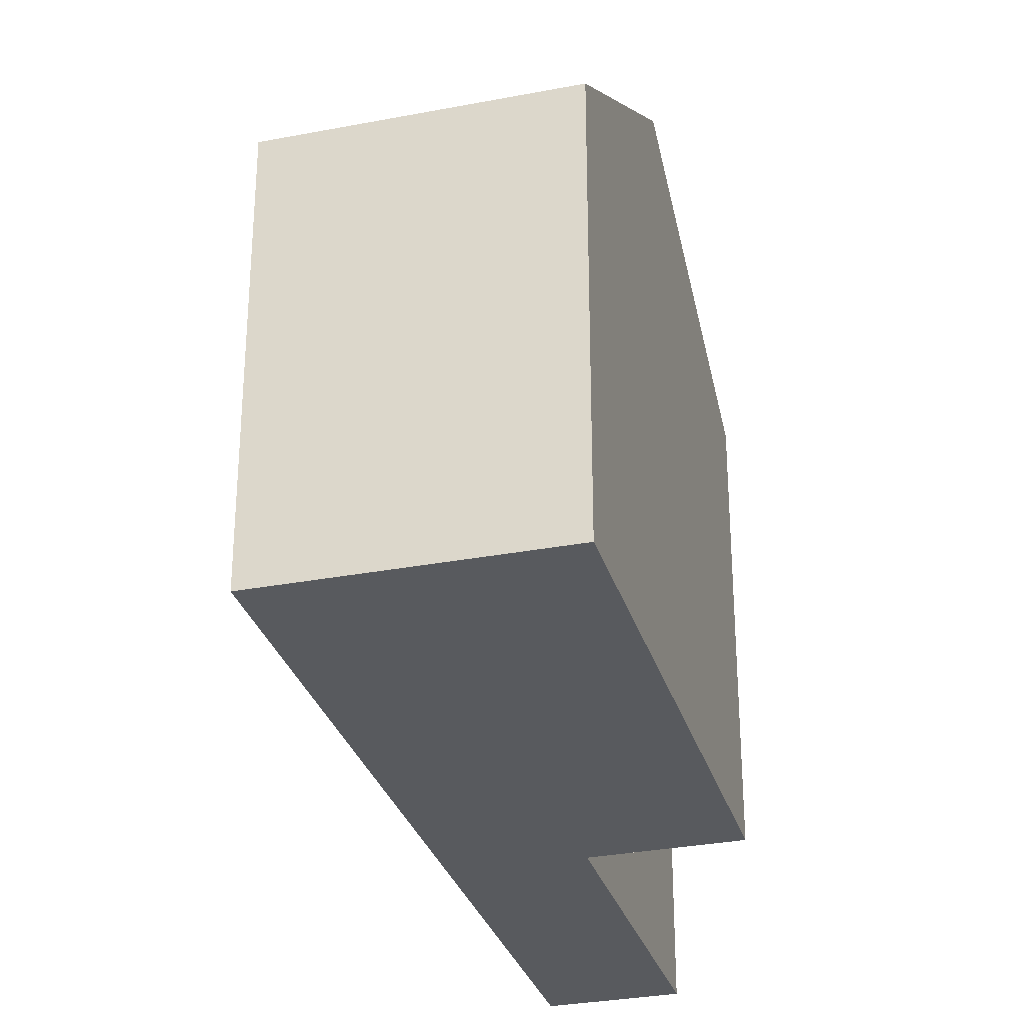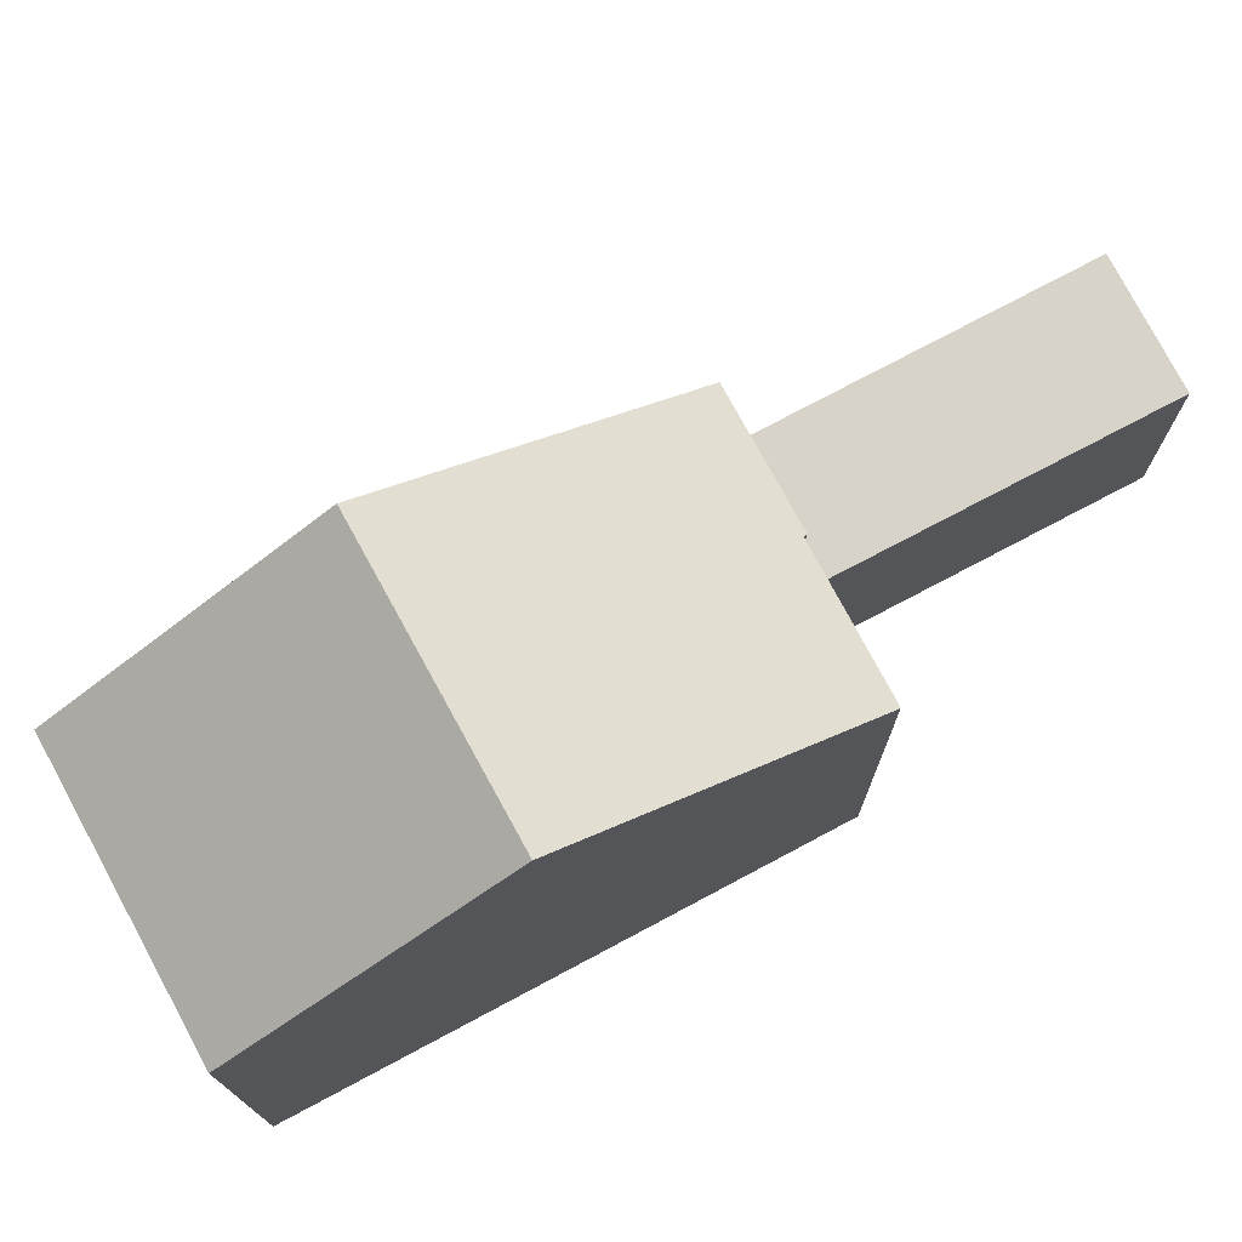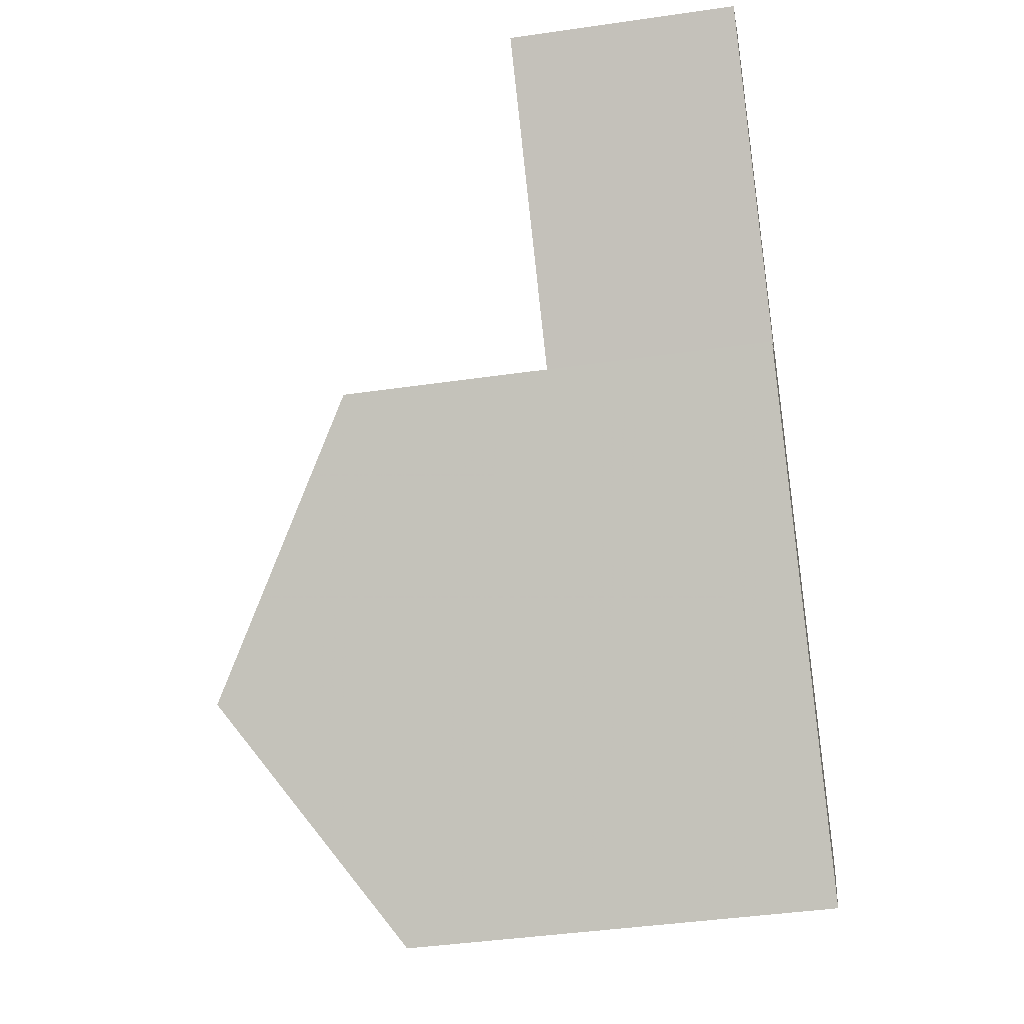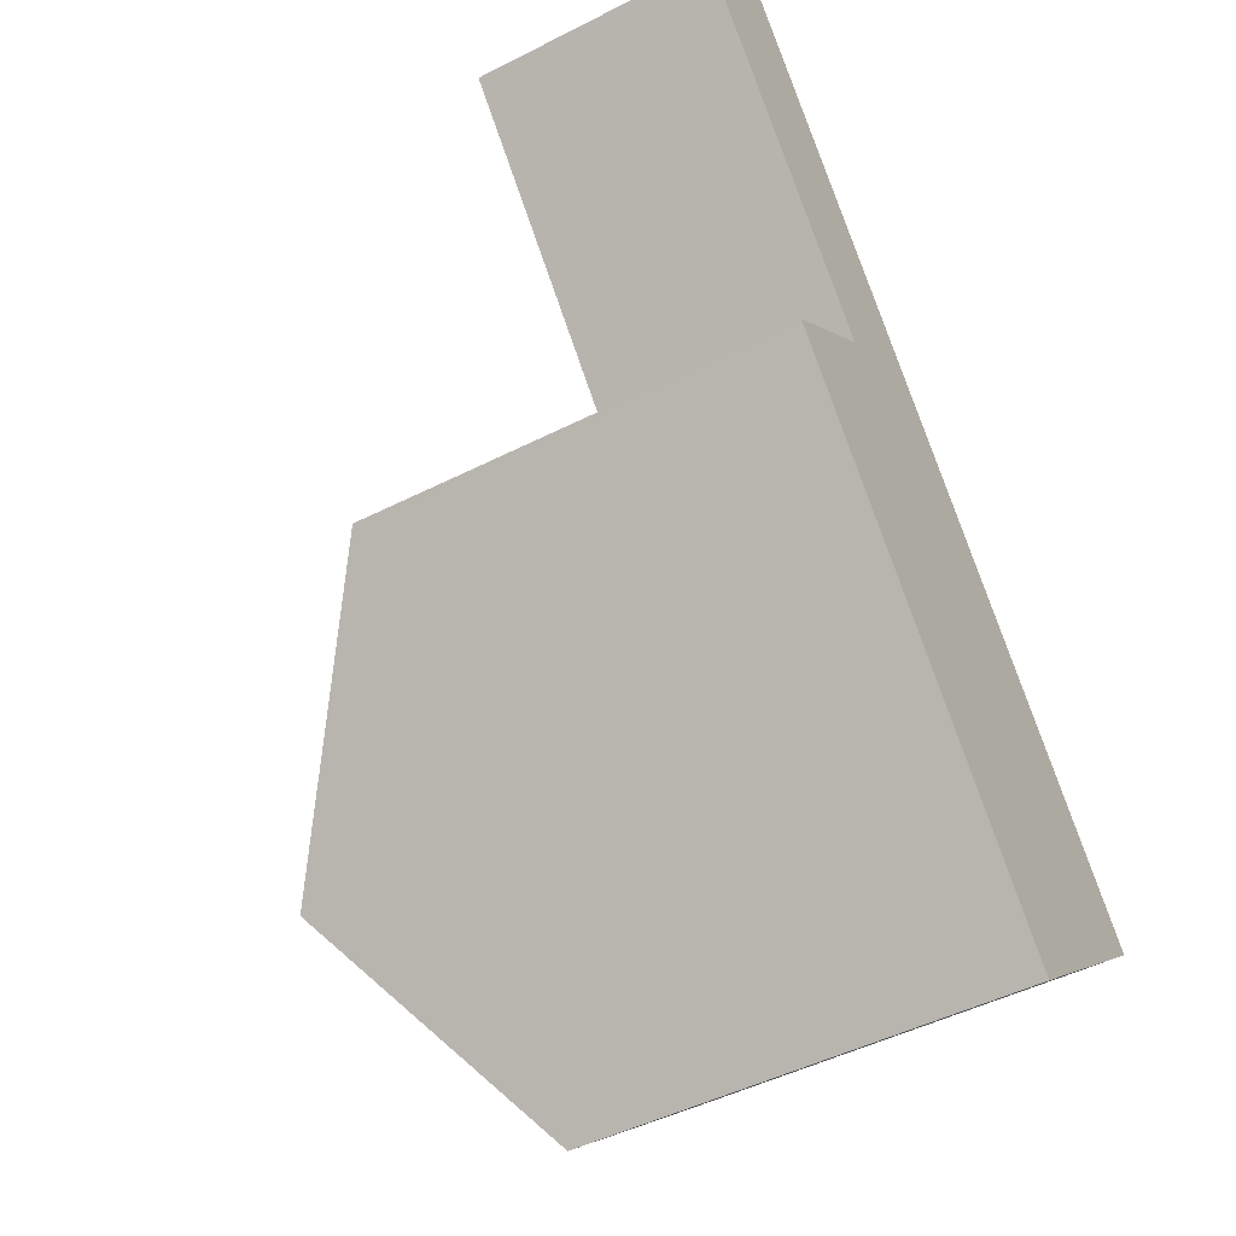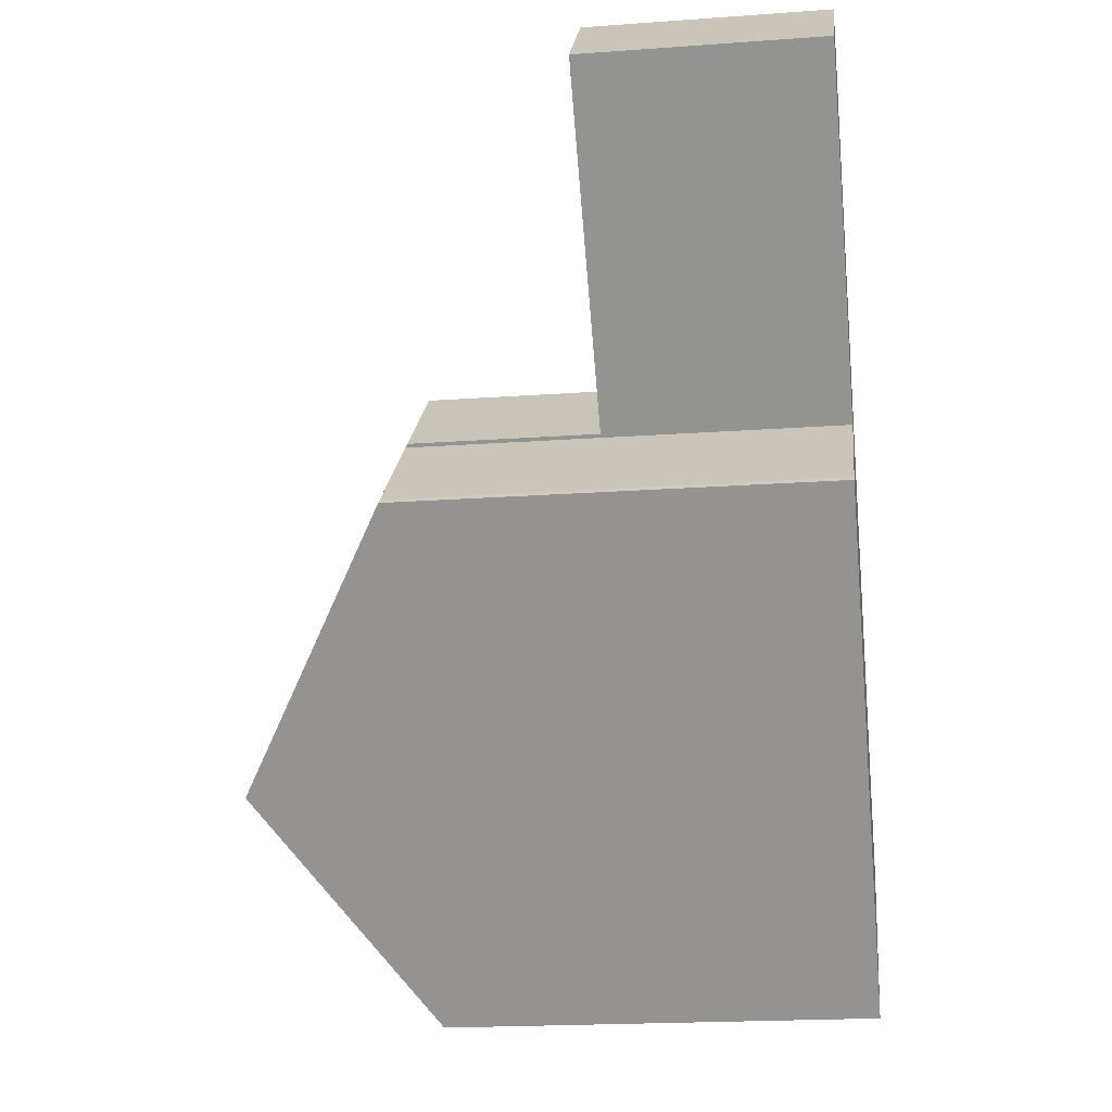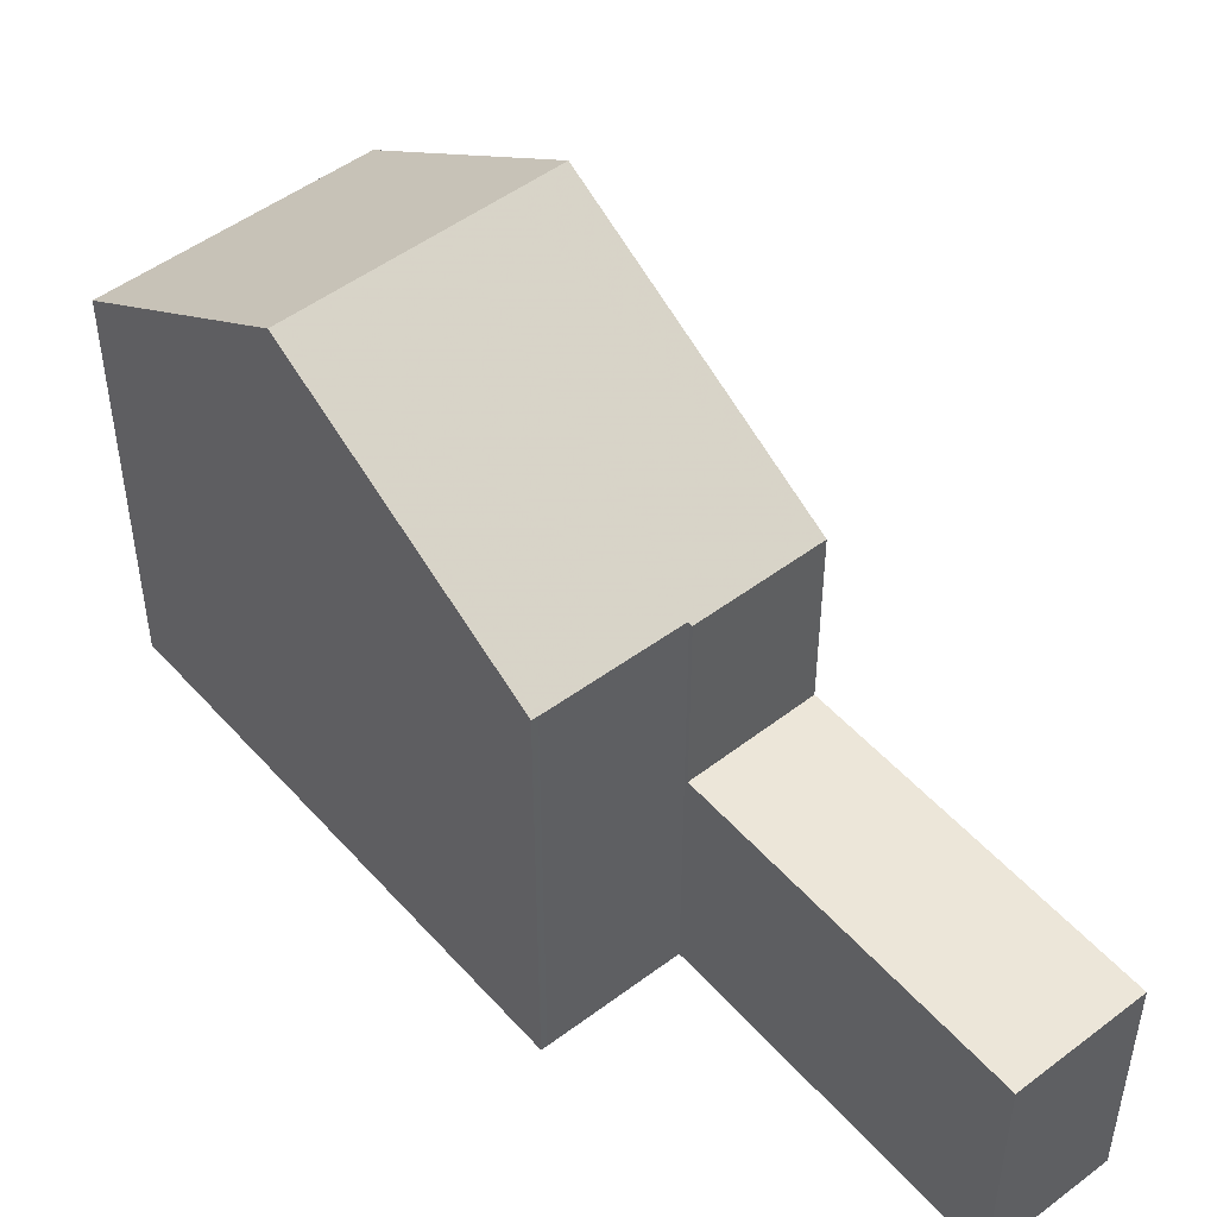
<metadata>
{"format":"obj","ext":"obj","renderer":"f3d","projection":"perspective","resolution":1024,"background":"white","views":[{"elev":-30.7,"azim":-25.9,"up":"+Z"},{"elev":76.1,"azim":20.3,"up":"+Z"},{"elev":-42.6,"azim":99.8,"up":"+Y"},{"elev":-48.0,"azim":119.8,"up":"+Y"},{"elev":-19.7,"azim":97.7,"up":"+Y"},{"elev":49.5,"azim":98.6,"up":"+Z"}]}
</metadata>
<code>
v -607.8 -854.8 5.847
v -606.4 -856.1 5.872
v -606.3 -856.2 5.876
v -611.4 -861.8 5.856
v -614.3 -859.3 5.847
v -605.9 -849.9 3.264
v -604.5 -851.1 3.24
v -609 -859.2 8.121
v -611.9 -856.7 8.099
v -611.9 -856.7 8.099
v -610.7 -857.7 8.108
v -611.9 -856.7 8.099
v -609 -859.2 8.121
v -604.7 -851.3 3.241
v -606.1 -850.2 3.266
v -609.2 -853.6 5.802
v -607.8 -854.8 5.818
v -609.2 -853.6 3.286
v -607.8 -854.8 3.262
v -611.9 -856.7 8.099
v -614.3 -859.3 5.847
v -606.1 -850.2 3.266
v -605.9 -849.9 3.264
v -609.2 -853.6 3.286
v -609.2 -853.6 5.802
v -604.6 -851 3.242
v -604.8 -851.2 3.244
v -613 -860.4 5.851
v -610.7 -857.7 8.108
v -607.9 -854.7 3.264
v -607.9 -854.7 5.816
v -604.7 -851 3.242
v -605.9 -849.9 3.265
v -605.9 -849.9 3.265
v -604.5 -851.1 3.24
v -607.9 -854.7 5.816
v -609.2 -853.6 5.802
v -609.2 -853.6 5.802
v -607.8 -854.8 5.818
v -607.9 -854.7 3.264
v -609.2 -853.6 3.286
v -609.2 -853.6 3.286
v -607.8 -854.8 3.262
v -611.4 -861.8 5.856
v -609 -859.2 8.121
v -609 -859.2 8.121
v -606.3 -856.2 5.876
v -614.3 -859.3 5.848
v -614.3 -859.3 5.848
v -611.4 -861.8 5.857
v -611.4 -861.8 5.857
v -613 -860.4 5.852
v -606.4 -856.1 5.872
v -607.8 -854.8 5.847
v -607.8 -854.8 0
v -606.4 -856.1 0
v -606.3 -856.2 5.876
v -606.4 -856.1 5.872
v -606.4 -856.1 0
v -606.3 -856.2 0
v -609 -859.2 8.121
v -606.3 -856.2 5.876
v -606.3 -856.2 0
v -609 -859.2 0
v -611.4 -861.8 5.856
v -611.4 -861.8 5.856
v -611.4 -861.8 0
v -611.4 -861.8 8.882e-16
v -614.3 -859.3 5.848
v -614.3 -859.3 5.847
v -614.3 -859.3 0
v -614.3 -859.3 -8.882e-16
v -605.9 -849.9 3.264
v -605.9 -849.9 3.264
v -605.9 -849.9 0
v -605.9 -849.9 0
v -604.5 -851.1 3.24
v -604.5 -851.1 3.24
v -604.5 -851.1 4.441e-16
v -604.5 -851.1 -4.441e-16
v -609.2 -853.6 5.802
v -611.9 -856.7 8.099
v -611.9 -856.7 0
v -609.2 -853.6 0
v -611.4 -861.8 5.857
v -609 -859.2 8.121
v -609 -859.2 0
v -611.4 -861.8 0
v -607.8 -854.8 3.262
v -604.7 -851.3 3.241
v -604.7 -851.3 0
v -607.8 -854.8 4.441e-16
v -605.9 -849.9 3.265
v -606.1 -850.2 3.266
v -606.1 -850.2 -4.441e-16
v -605.9 -849.9 4.441e-16
v -614.3 -859.3 5.847
v -614.3 -859.3 5.847
v -614.3 -859.3 0
v -614.3 -859.3 0
v -604.6 -851 3.242
v -605.9 -849.9 3.264
v -605.9 -849.9 0
v -604.6 -851 0
v -604.5 -851.1 3.24
v -604.6 -851 3.242
v -604.6 -851 0
v -604.5 -851.1 4.441e-16
v -614.3 -859.3 5.847
v -613 -860.4 5.851
v -613 -860.4 -8.882e-16
v -614.3 -859.3 0
v -605.9 -849.9 3.264
v -605.9 -849.9 3.265
v -605.9 -849.9 4.441e-16
v -605.9 -849.9 0
v -604.7 -851.3 3.241
v -604.5 -851.1 3.24
v -604.5 -851.1 -4.441e-16
v -604.7 -851.3 0
v -607.8 -854.8 5.847
v -607.8 -854.8 5.818
v -607.8 -854.8 -8.882e-16
v -607.8 -854.8 0
v -606.1 -850.2 3.266
v -609.2 -853.6 3.286
v -609.2 -853.6 -4.441e-16
v -606.1 -850.2 -4.441e-16
v -613 -860.4 5.851
v -611.4 -861.8 5.856
v -611.4 -861.8 8.882e-16
v -613 -860.4 -8.882e-16
v -606.3 -856.2 5.876
v -606.3 -856.2 5.876
v -606.3 -856.2 0
v -606.3 -856.2 0
v -611.9 -856.7 8.099
v -614.3 -859.3 5.848
v -614.3 -859.3 -8.882e-16
v -611.9 -856.7 0
v -611.4 -861.8 5.856
v -611.4 -861.8 5.857
v -611.4 -861.8 0
v -611.4 -861.8 0
v -611.4 -861.8 0
v -614.3 -859.3 0
v -605.9 -849.9 0
v -604.5 -851.1 0
v -607.8 -854.8 0
v -606.4 -856.1 0
v -606.3 -856.2 0
f 49 21 5 48
f 33 23 26 32
f 41 22 27 40
f 24 18 16 25
f 51 4 44 50
f 34 6 23 33
f 42 15 22 41
f 31 17 19 30
f 32 26 7 35
f 40 27 14 43
f 52 28 21 49
f 30 24 25 31
f 32 27 22 33
f 33 22 15 34
f 35 14 27 32
f 36 11 10 37
f 37 10 9 38
f 46 11 36 39 1 2 47
f 50 44 28 52
f 47 3 8 46
f 48 12 20 49
f 50 45 13 51
f 49 20 29 52
f 52 29 45 50
f 54 55 56 53
f 58 59 60 57
f 62 63 64 61
f 66 67 68 65
f 70 71 72 69
f 74 75 76 73
f 78 79 80 77
f 82 83 84 81
f 86 87 88 85
f 90 91 92 89
f 94 95 96 93
f 98 99 100 97
f 102 103 104 101
f 106 107 108 105
f 110 111 112 109
f 114 115 116 113
f 118 119 120 117
f 122 123 124 121
f 126 127 128 125
f 130 131 132 129
f 134 135 136 133
f 138 139 140 137
f 142 143 144 141
f 146 147 148 149 150 151 145

</code>
